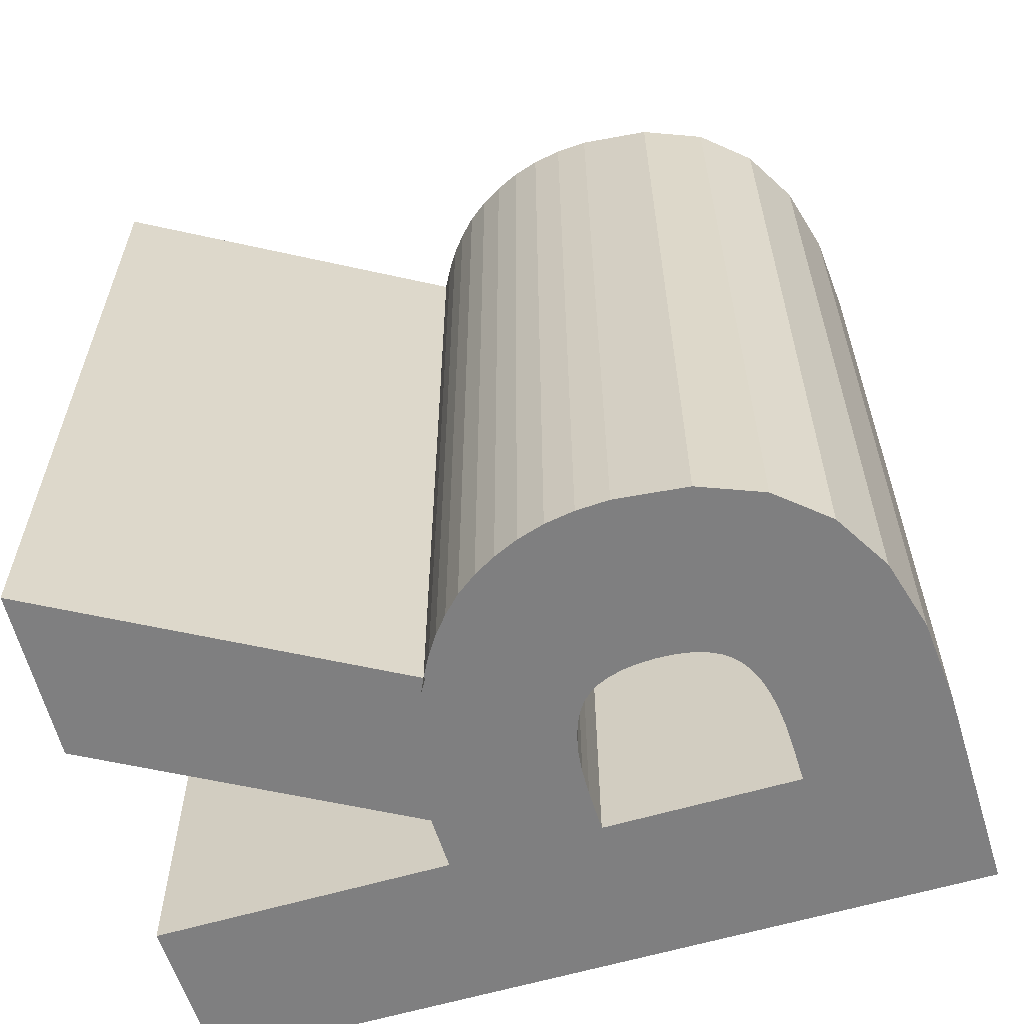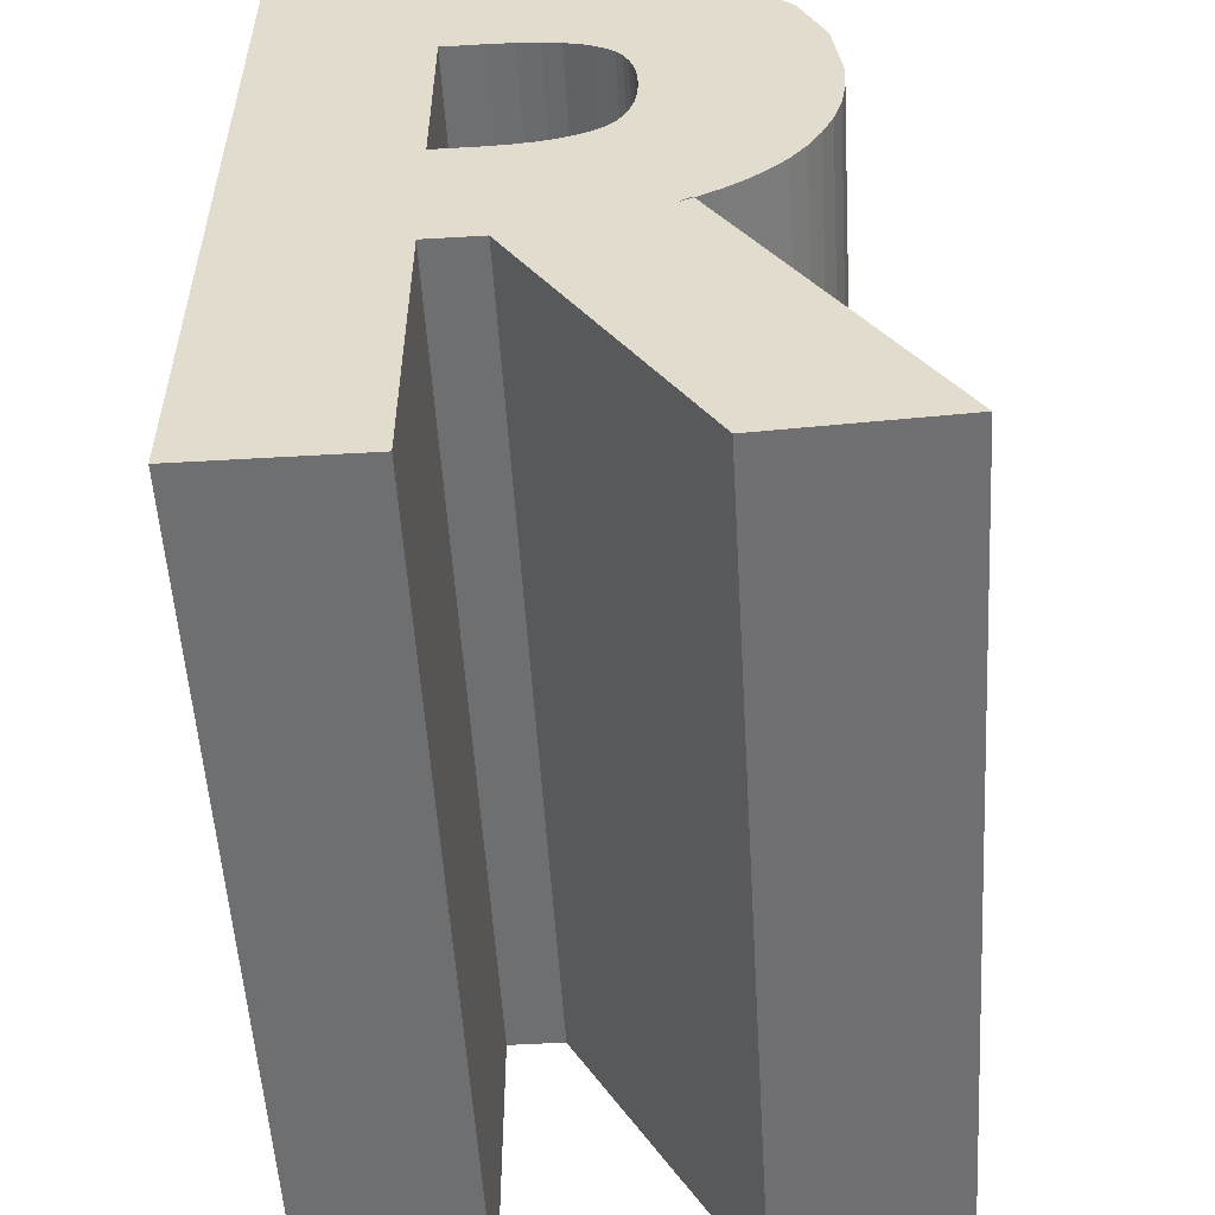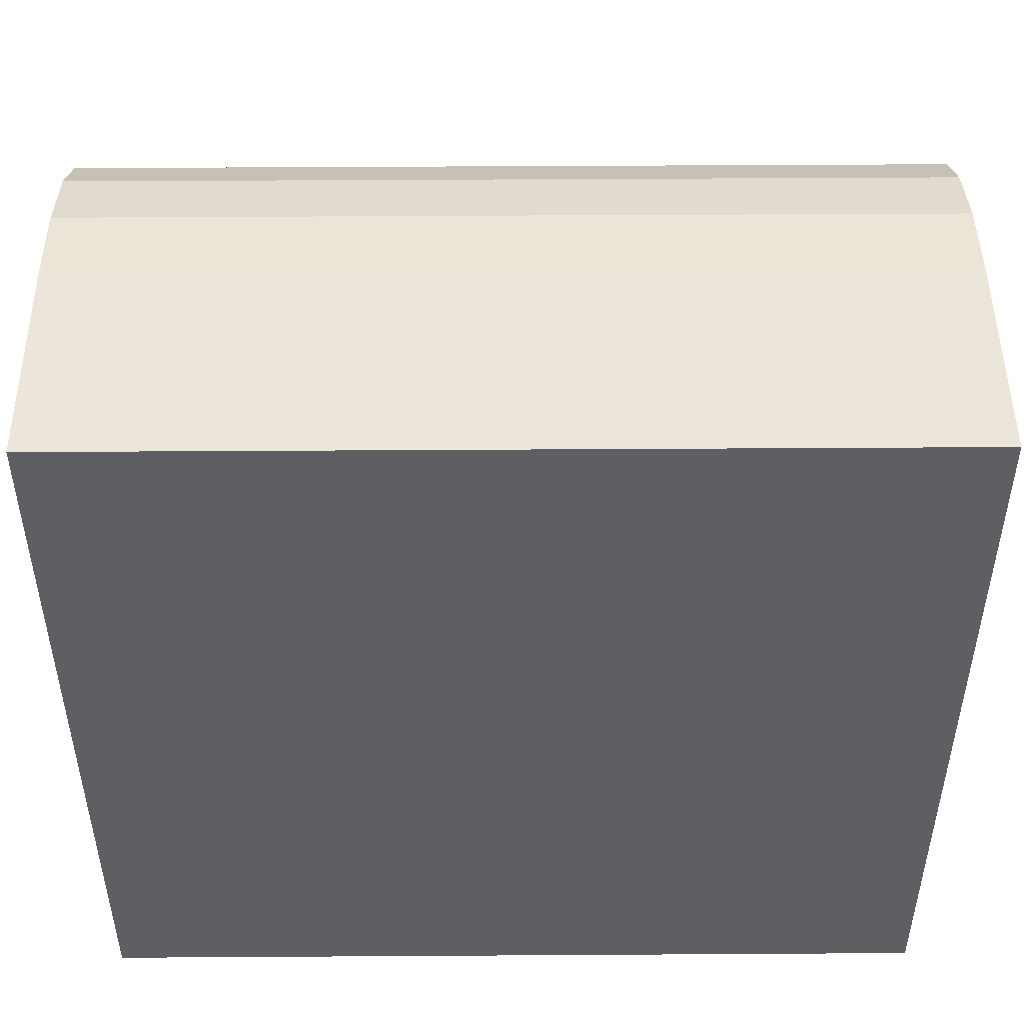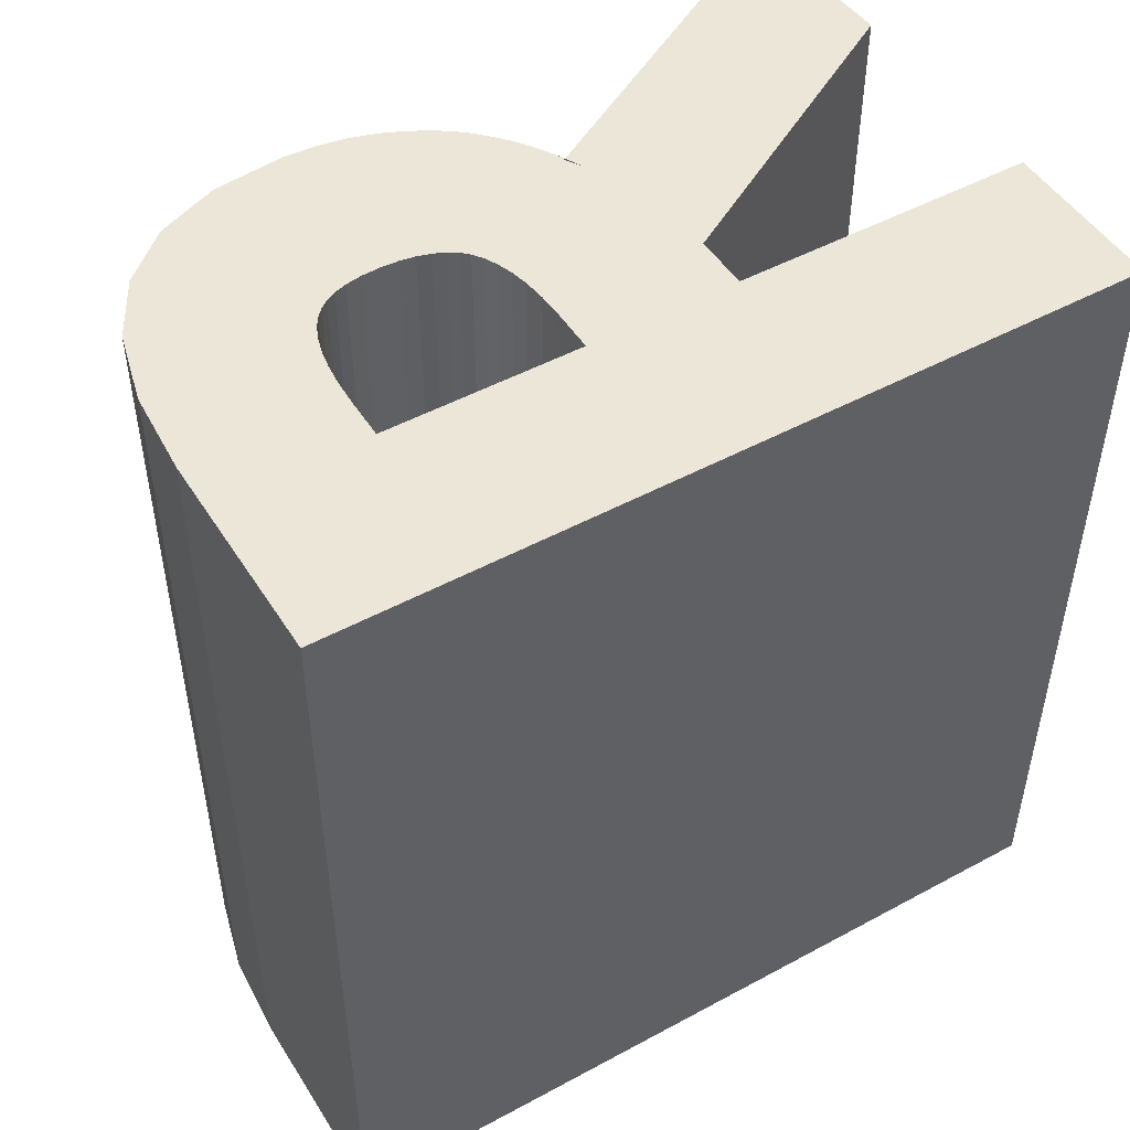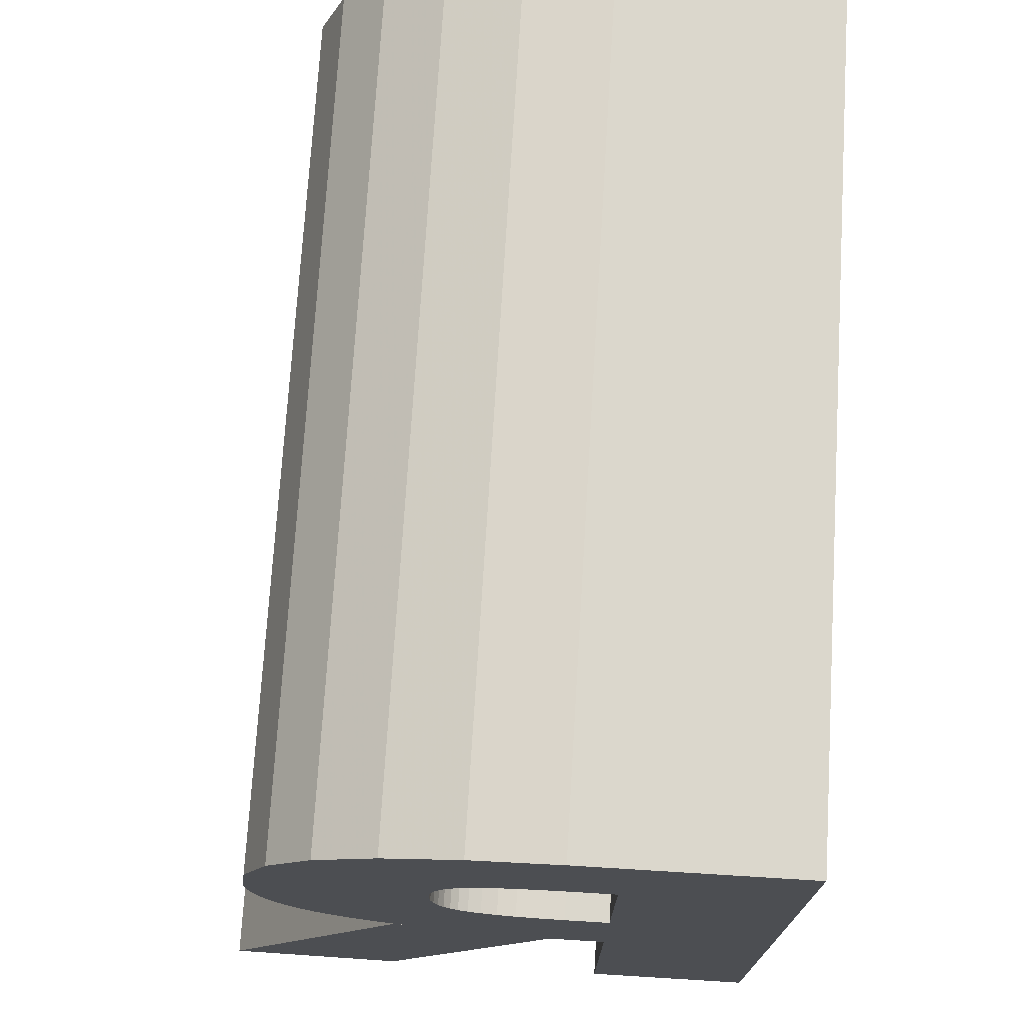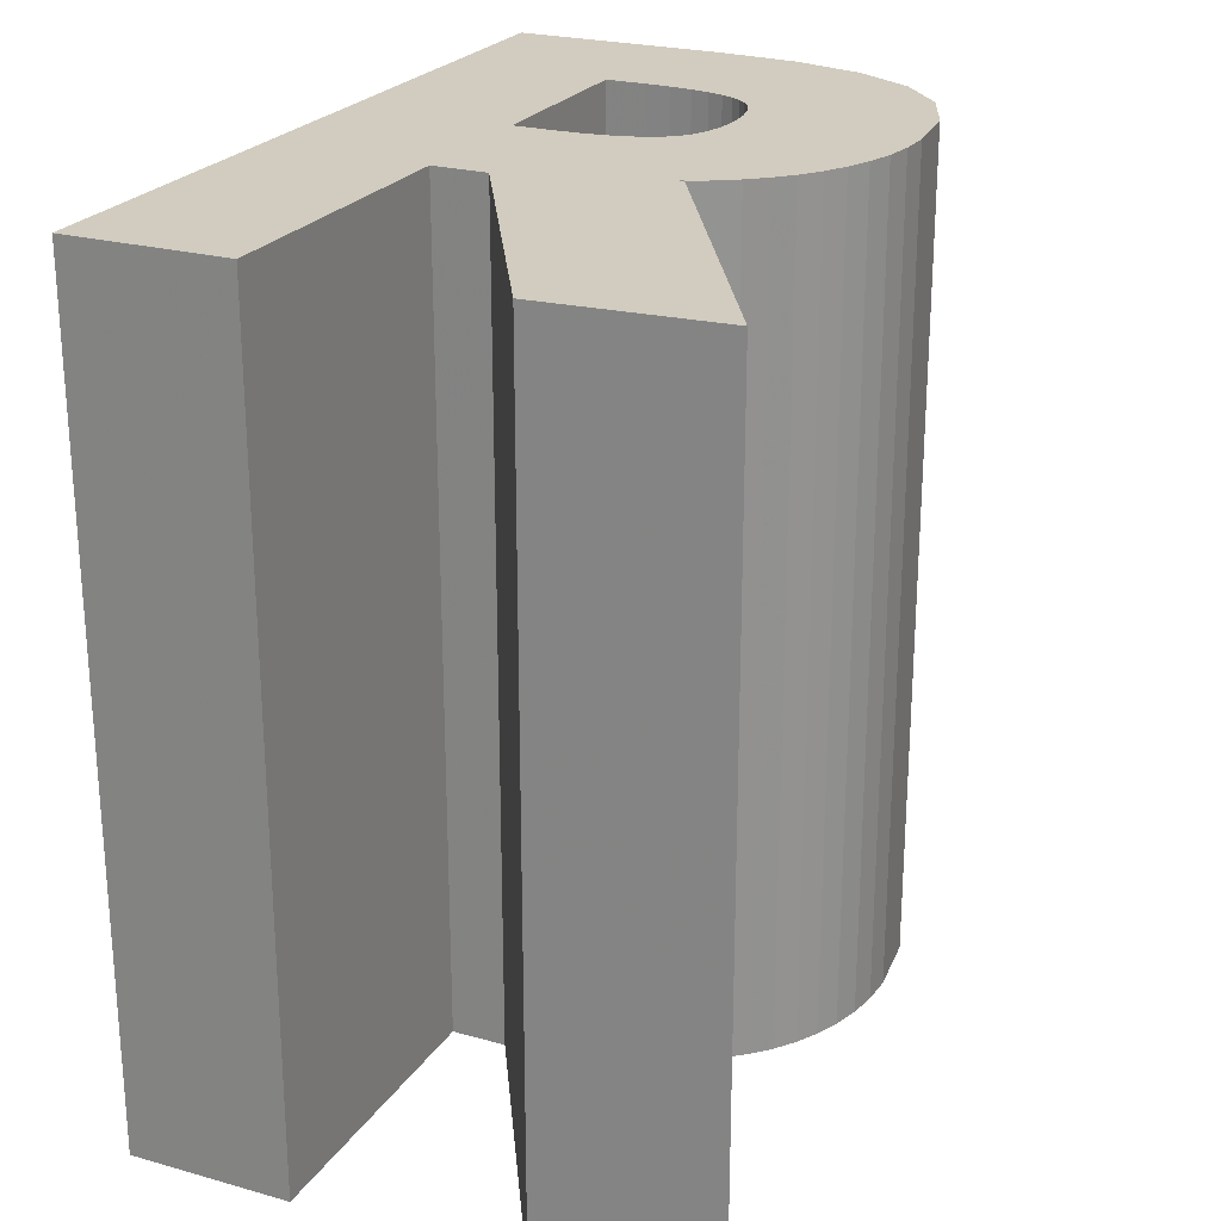
<metadata>
{"format":"obj","ext":"obj","renderer":"f3d","projection":"perspective","resolution":1024,"background":"white","views":[{"elev":-59.7,"azim":107.1,"up":"+Z"},{"elev":-54.5,"azim":3.5,"up":"+Y"},{"elev":48.4,"azim":-90.4,"up":"+Y"},{"elev":48.9,"azim":-121.0,"up":"+Z"},{"elev":73.1,"azim":-176.5,"up":"+Y"},{"elev":23.8,"azim":25.0,"up":"+Z"}]}
</metadata>
<code>
v -6.752 9.457 10
v 1.215 3.602 10
v 1.194 3.183 10
v 2.193 -1.318 10
v 1.192 4.045 10
v -2.837 1.23 -10
v -1.517 -2.356 -10
v -2.837 -2.356 -10
v 2.193 -1.318 6.384
v -2.837 1.23 10
v -1.813 1.23 10
v -2.837 -2.356 10
v -1.517 -2.356 10
v -1.206 1.251 10
v -0.696 1.311 10
v -0.267 1.406 10
v 0.099 1.532 10
v 1.786 -1.516 -10
v 1.786 -1.516 10
v 0.391 1.678 10
v 0.61 1.834 10
v 0.783 2.017 10
v -2.837 -9.457 -10
v -6.752 -9.457 -10
v -2.837 -9.457 10
v 6.752 -9.192 -10
v 2.605 -9.457 -10
v -6.752 -9.457 10
v -1.681 9.457 10
v 6.752 -9.192 10
v 2.605 -9.457 10
v 0.925 2.232 10
v 5.083 5.424 10
v 1.041 2.496 10
v 1.135 2.816 10
v -1.681 9.457 -10
v -6.752 9.457 -10
v 3.45 8.059 10
v 2.053 8.86 10
v 4.479 6.896 10
v -2.837 5.854 10
v 1.13 4.414 10
v 1.035 4.71 10
v 0.914 4.95 10
v 0.768 5.145 10
v 0.592 5.309 10
v 0.359 5.462 10
v 0.065 5.595 10
v -0.302 5.704 10
v -0.747 5.785 10
v -1.265 5.836 10
v -1.863 5.854 10
v 0.328 9.314 10
v 4.363 0.521 10
v 4.665 1.044 10
v 4.921 1.619 10
v 5.117 2.262 10
v 5.232 2.962 10
v 5.271 3.733 10
v 2.172 -1.282 10
v 2.249 -1.291 10
v 2.709 -1.033 10
v 3.164 -0.728 10
v 3.593 -0.373 10
v 4.004 0.039 10
v -1.813 1.23 -10
v -1.206 1.251 -10
v -0.696 1.311 -10
v -0.267 1.406 -10
v 0.099 1.532 -10
v 0.391 1.678 -10
v 0.61 1.834 -10
v 0.783 2.017 -10
v 0.925 2.232 -10
v 1.041 2.496 -10
v 1.135 2.816 -10
v 1.194 3.183 -10
v 1.215 3.602 -10
v 1.192 4.045 -10
v 2.193 -1.318 -1.808
v 2.053 8.86 -10
v 3.45 8.059 -10
v 4.479 6.896 -10
v 5.083 5.424 -10
v -2.837 5.854 -10
v 1.13 4.414 -10
v 1.035 4.71 -10
v 0.914 4.95 -10
v 0.768 5.145 -10
v 0.592 5.309 -10
v 0.359 5.462 -10
v 0.065 5.595 -10
v -0.302 5.704 -10
v -0.747 5.785 -10
v -1.265 5.836 -10
v -1.863 5.854 -10
v 0.328 9.314 -10
v 5.271 3.733 -10
v 5.232 2.962 -10
v 5.117 2.262 -10
v 4.921 1.619 -10
v 4.665 1.044 -10
v 4.363 0.521 -10
v 4.004 0.039 -10
v 3.593 -0.373 -10
v 3.164 -0.728 -10
v 2.709 -1.033 -10
v 2.249 -1.291 -10
v 2.193 -1.318 -10
v 2.172 -1.282 -10
f 35 34 56
f 3 58 2
f 7 68 18
f 74 104 73
f 76 101 75
f 77 100 76
f 60 20 19
f 13 19 15
f 31 19 13
f 27 7 18
f 109 26 18
f 30 19 31
f 8 23 24
f 25 12 28
f 27 18 26
f 36 37 29
f 1 29 37
f 38 39 46
f 46 45 38
f 38 45 40
f 5 2 59
f 59 33 5
f 23 8 25
f 42 5 33
f 33 40 43
f 43 42 33
f 45 44 40
f 44 43 40
f 4 9 19
f 48 47 39
f 46 39 47
f 39 53 48
f 49 48 53
f 51 50 53
f 50 49 53
f 29 1 41
f 29 41 52
f 53 29 51
f 52 51 29
f 28 10 1
f 10 41 1
f 33 84 40
f 58 3 57
f 59 2 58
f 56 57 35
f 35 57 3
f 62 63 22
f 4 61 60
f 61 62 22
f 63 64 22
f 64 65 22
f 32 22 65
f 54 32 65
f 4 19 30
f 28 12 10
f 11 10 12
f 14 11 13
f 12 13 11
f 15 14 13
f 16 15 19
f 16 19 17
f 17 19 20
f 21 20 60
f 22 21 60
f 60 61 22
f 34 32 54
f 54 55 34
f 55 56 34
f 9 60 80
f 13 8 7
f 109 18 80
f 69 16 70
f 17 20 70
f 71 70 20
f 21 72 20
f 21 73 72
f 32 74 73
f 10 6 41
f 88 44 89
f 46 90 45
f 94 93 50
f 51 95 50
f 94 50 95
f 95 51 52
f 73 21 22
f 61 4 9
f 22 32 73
f 28 1 37
f 28 37 24
f 23 25 28
f 28 24 23
f 104 65 64
f 54 65 104
f 102 55 54
f 78 79 98
f 78 77 2
f 56 55 102
f 85 6 37
f 79 2 5
f 5 42 79
f 87 88 83
f 88 89 83
f 98 59 58
f 66 6 11
f 82 83 89
f 84 33 98
f 59 98 33
f 11 14 66
f 81 82 90
f 79 86 84
f 9 4 30
f 91 81 90
f 92 81 91
f 4 60 9
f 110 80 60
f 69 15 16
f 93 97 92
f 19 18 60
f 94 95 97
f 89 90 82
f 36 97 95
f 17 70 16
f 96 36 95
f 96 85 36
f 93 94 97
f 81 92 97
f 71 20 72
f 37 6 24
f 36 85 37
f 36 29 53
f 75 74 34
f 32 34 74
f 99 78 98
f 100 77 99
f 101 76 100
f 102 75 101
f 103 75 102
f 104 74 103
f 105 73 104
f 110 73 108
f 109 110 108
f 108 73 107
f 106 73 105
f 18 71 110
f 76 75 34
f 76 34 35
f 6 10 11
f 35 3 76
f 77 76 3
f 67 7 66
f 6 66 8
f 68 7 67
f 3 2 77
f 70 18 69
f 2 79 78
f 8 66 7
f 71 18 70
f 110 60 18
f 72 110 71
f 9 80 19
f 18 19 80
f 73 110 72
f 69 18 68
f 75 103 74
f 12 8 13
f 12 25 8
f 86 87 84
f 27 13 7
f 78 99 77
f 83 84 87
f 107 73 106
f 84 98 79
f 8 24 6
f 31 13 27
f 87 42 43
f 31 27 30
f 26 30 27
f 26 80 30
f 43 44 87
f 88 87 44
f 109 108 80
f 45 89 44
f 89 45 90
f 46 47 90
f 91 90 47
f 48 92 47
f 91 47 92
f 93 92 48
f 93 48 49
f 49 50 93
f 101 100 57
f 96 95 52
f 57 100 58
f 99 58 100
f 99 98 58
f 96 52 41
f 41 6 85
f 9 30 80
f 109 80 26
f 41 85 96
f 110 109 80
f 40 84 83
f 38 40 82
f 83 82 40
f 38 82 39
f 81 39 82
f 39 81 53
f 97 53 81
f 97 36 53
f 14 67 66
f 15 68 14
f 67 14 68
f 86 79 42
f 69 68 15
f 87 86 42
f 9 80 61
f 108 61 80
f 107 62 61
f 107 61 108
f 62 107 63
f 106 63 107
f 105 64 63
f 105 63 106
f 64 105 104
f 103 54 104
f 54 103 102
f 101 56 102
f 57 56 101

</code>
